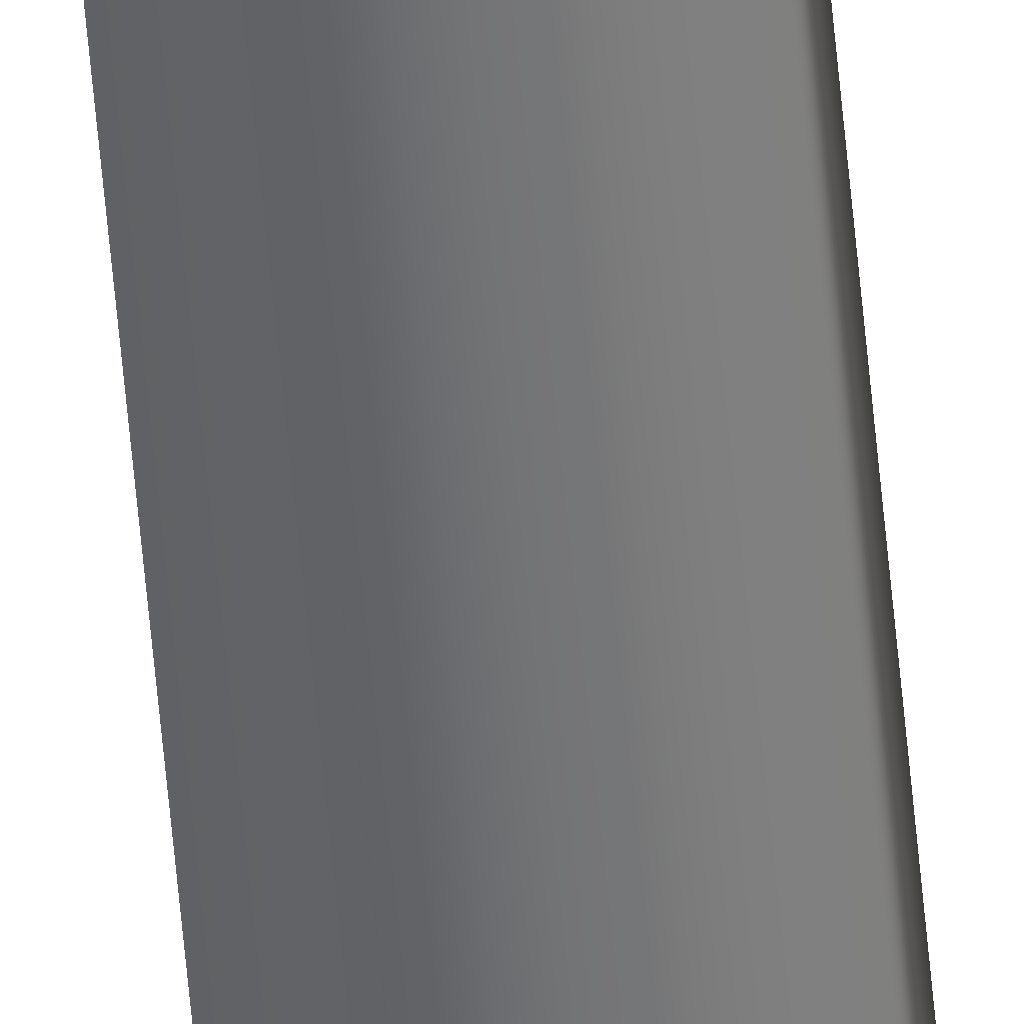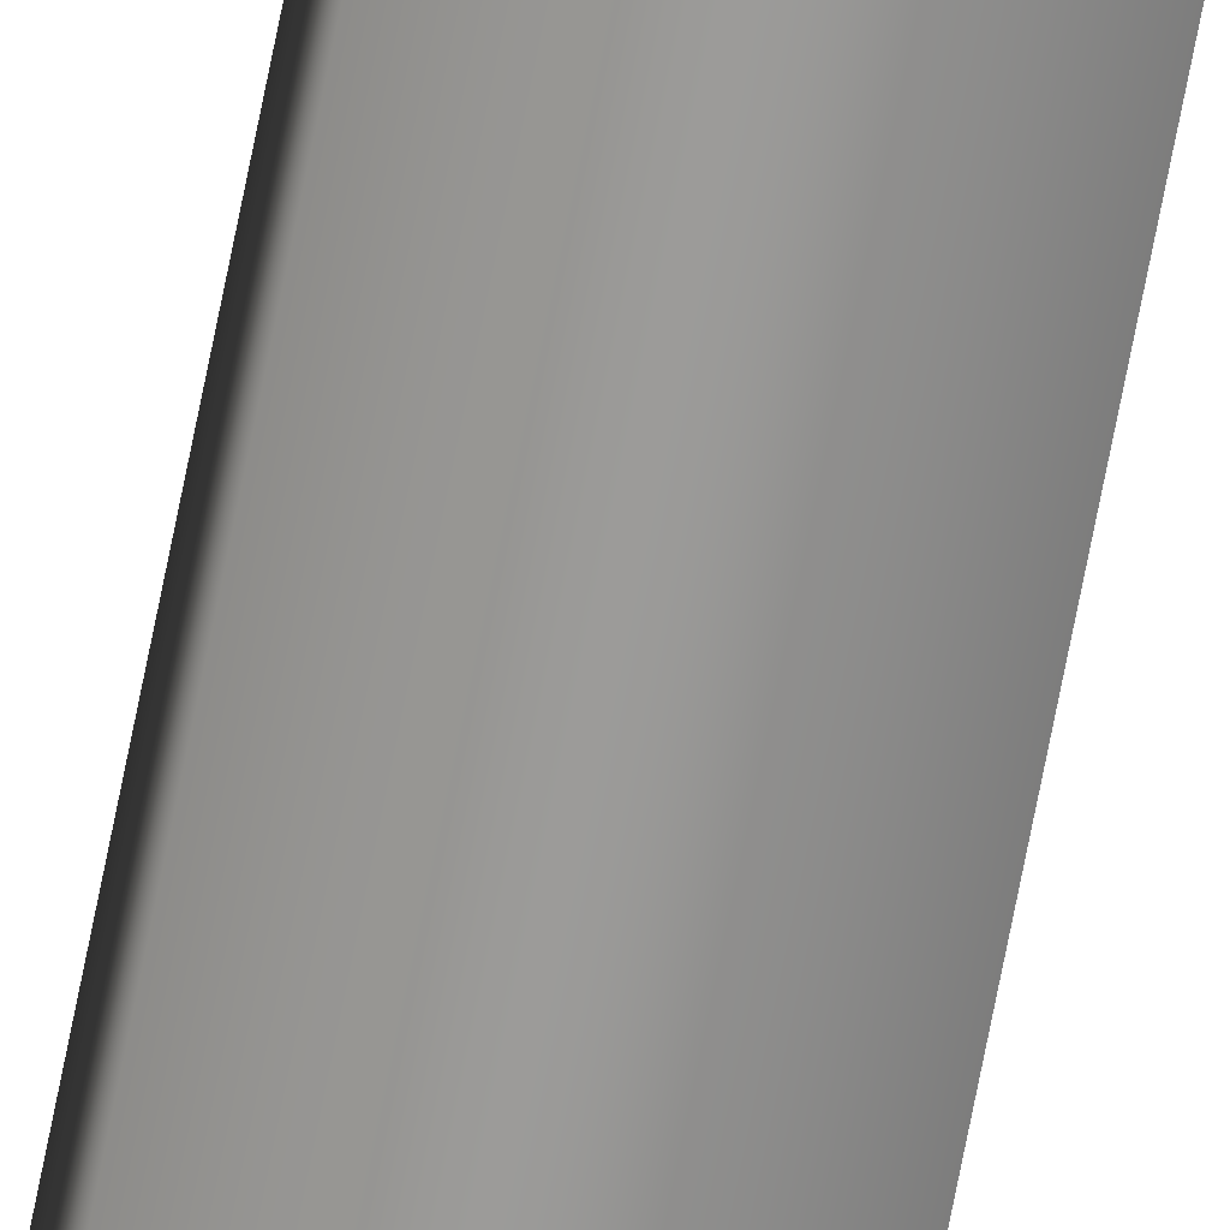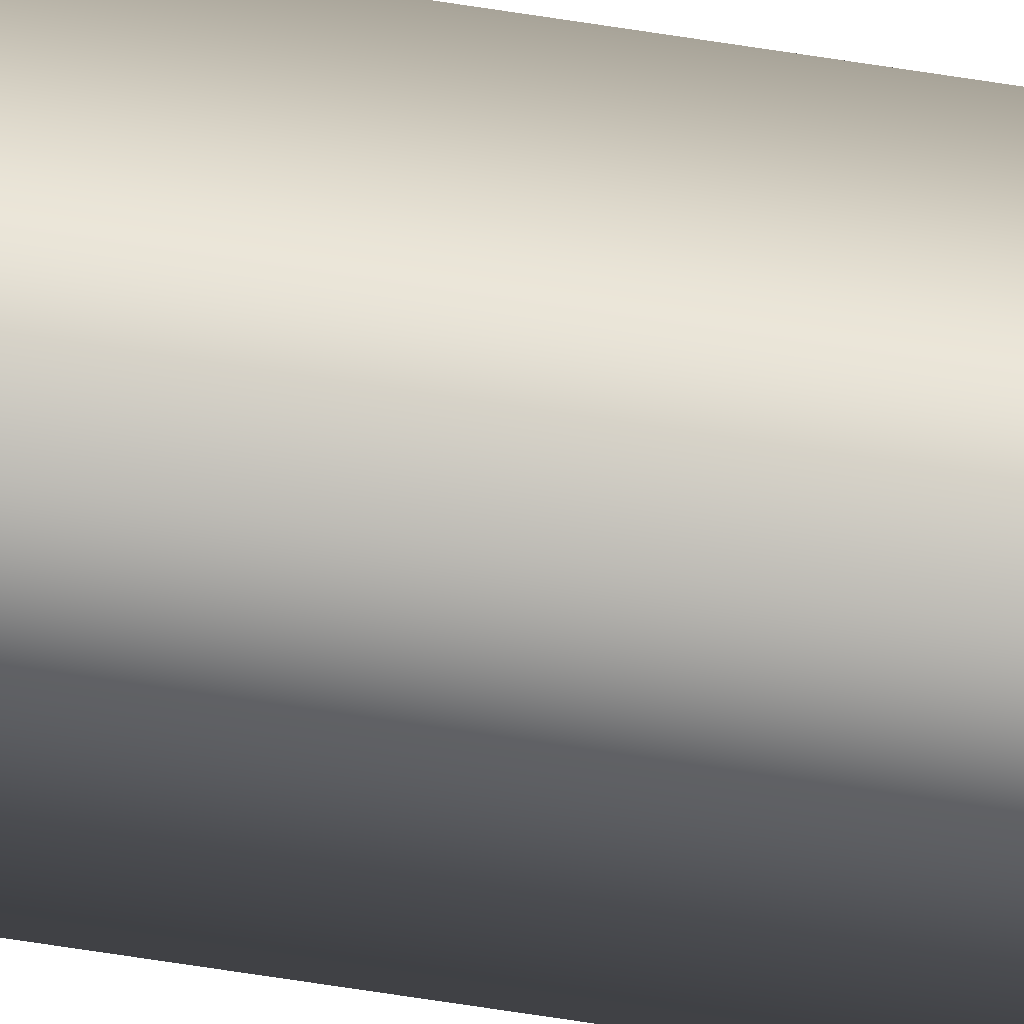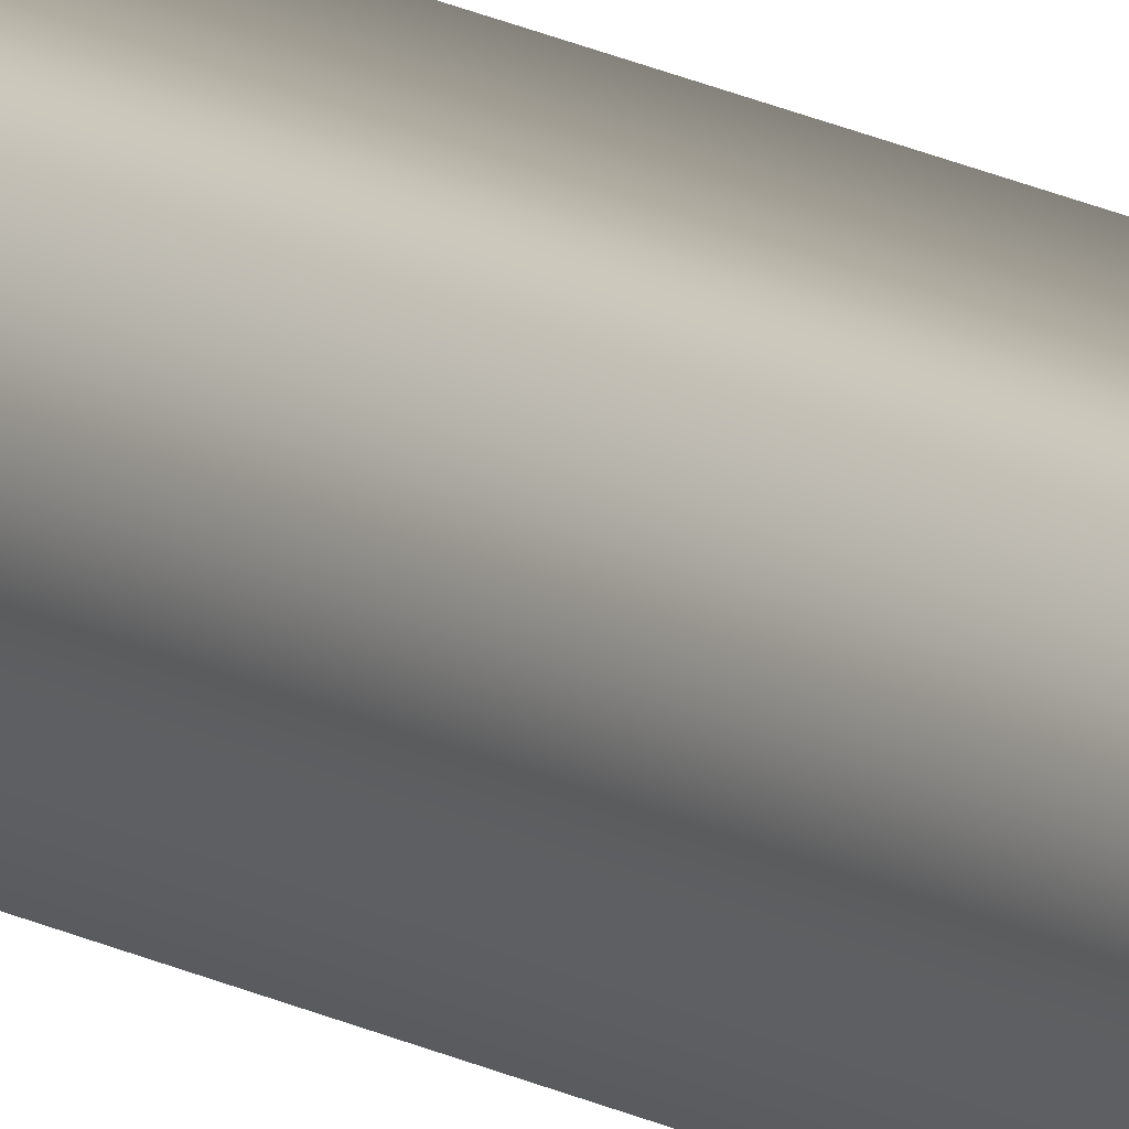
<metadata>
{"format":"obj","ext":"obj","renderer":"f3d","projection":"perspective","resolution":1024,"background":"white","views":[{"elev":-55.3,"azim":-175.1,"up":"+Y"},{"elev":-69.5,"azim":-11.0,"up":"+Y"},{"elev":-40.1,"azim":-102.7,"up":"+Y"},{"elev":12.7,"azim":-34.7,"up":"+Y"}]}
</metadata>
<code>
v 51.95 32.73 -1.65
v 51.95 32.73 -5.609
v 51.99 32.73 -1.65
v 51.99 32.73 -5.609
v 51.99 32.77 -5.609
v 51.95 32.77 -5.609
v 51.99 32.77 -1.65
v 51.95 32.77 -1.65
f 1 2 3
f 3 2 4
f 5 4 6
f 6 4 2
f 7 3 5
f 5 3 4
f 1 8 2
f 2 8 6
f 8 1 7
f 7 1 3
f 7 5 8
f 8 5 6

</code>
